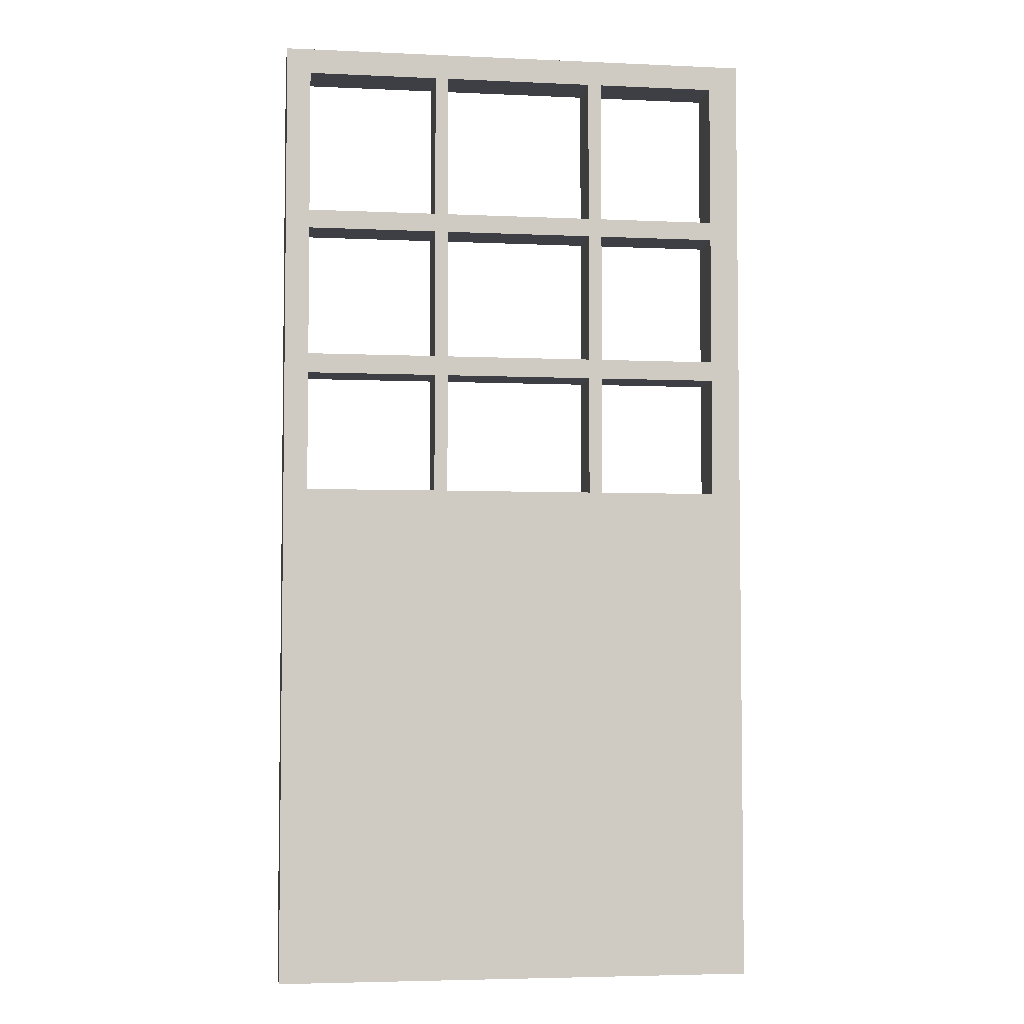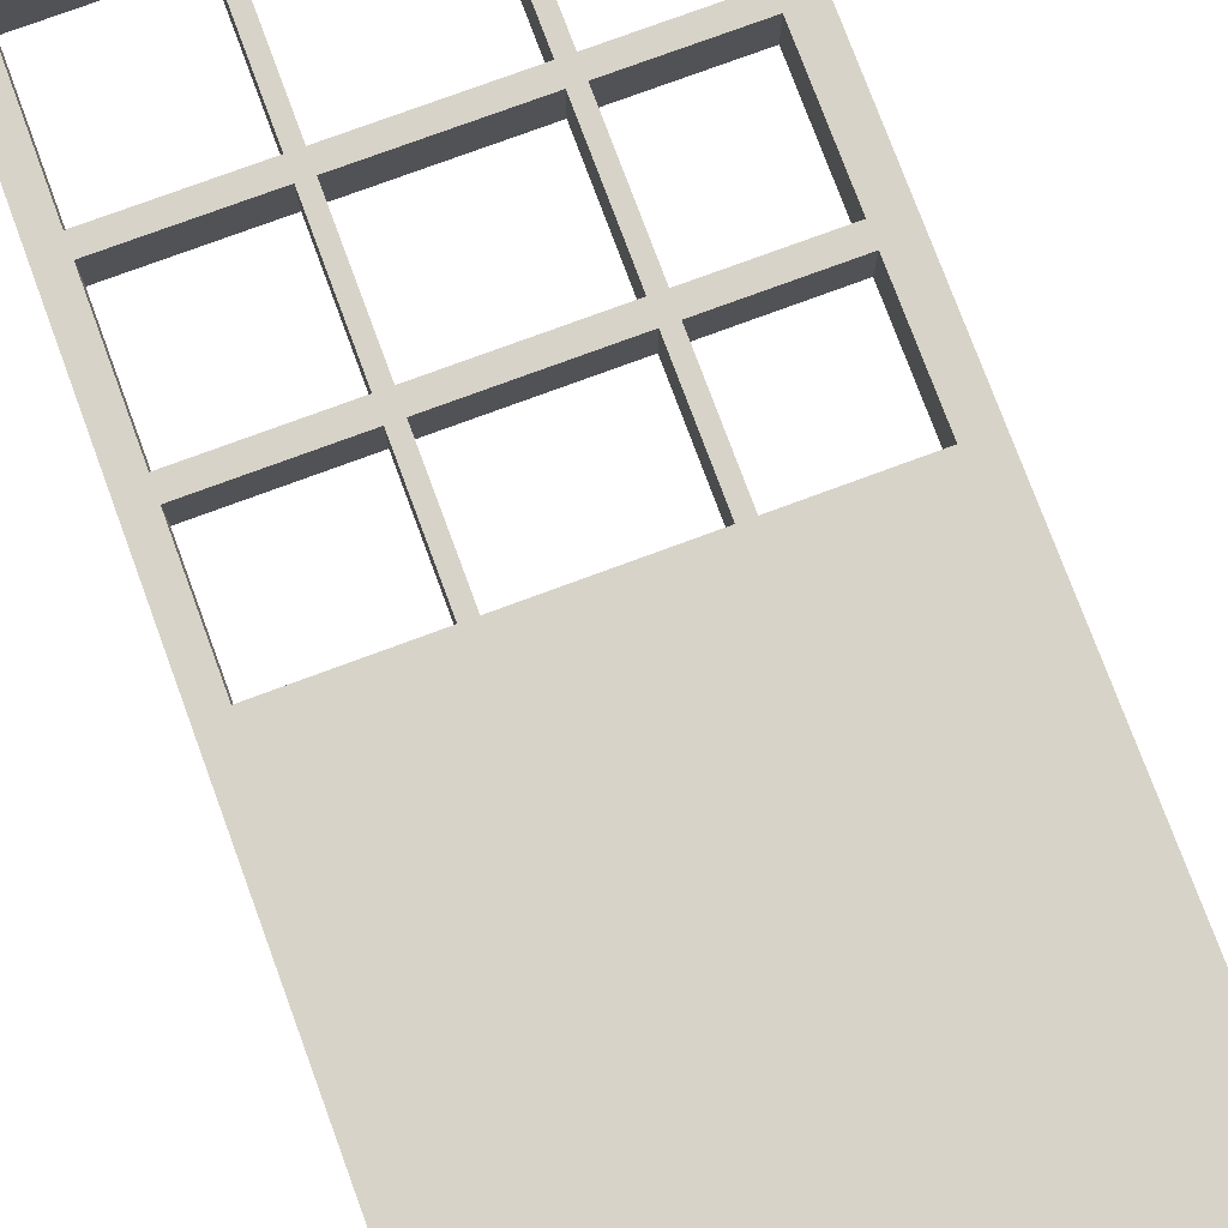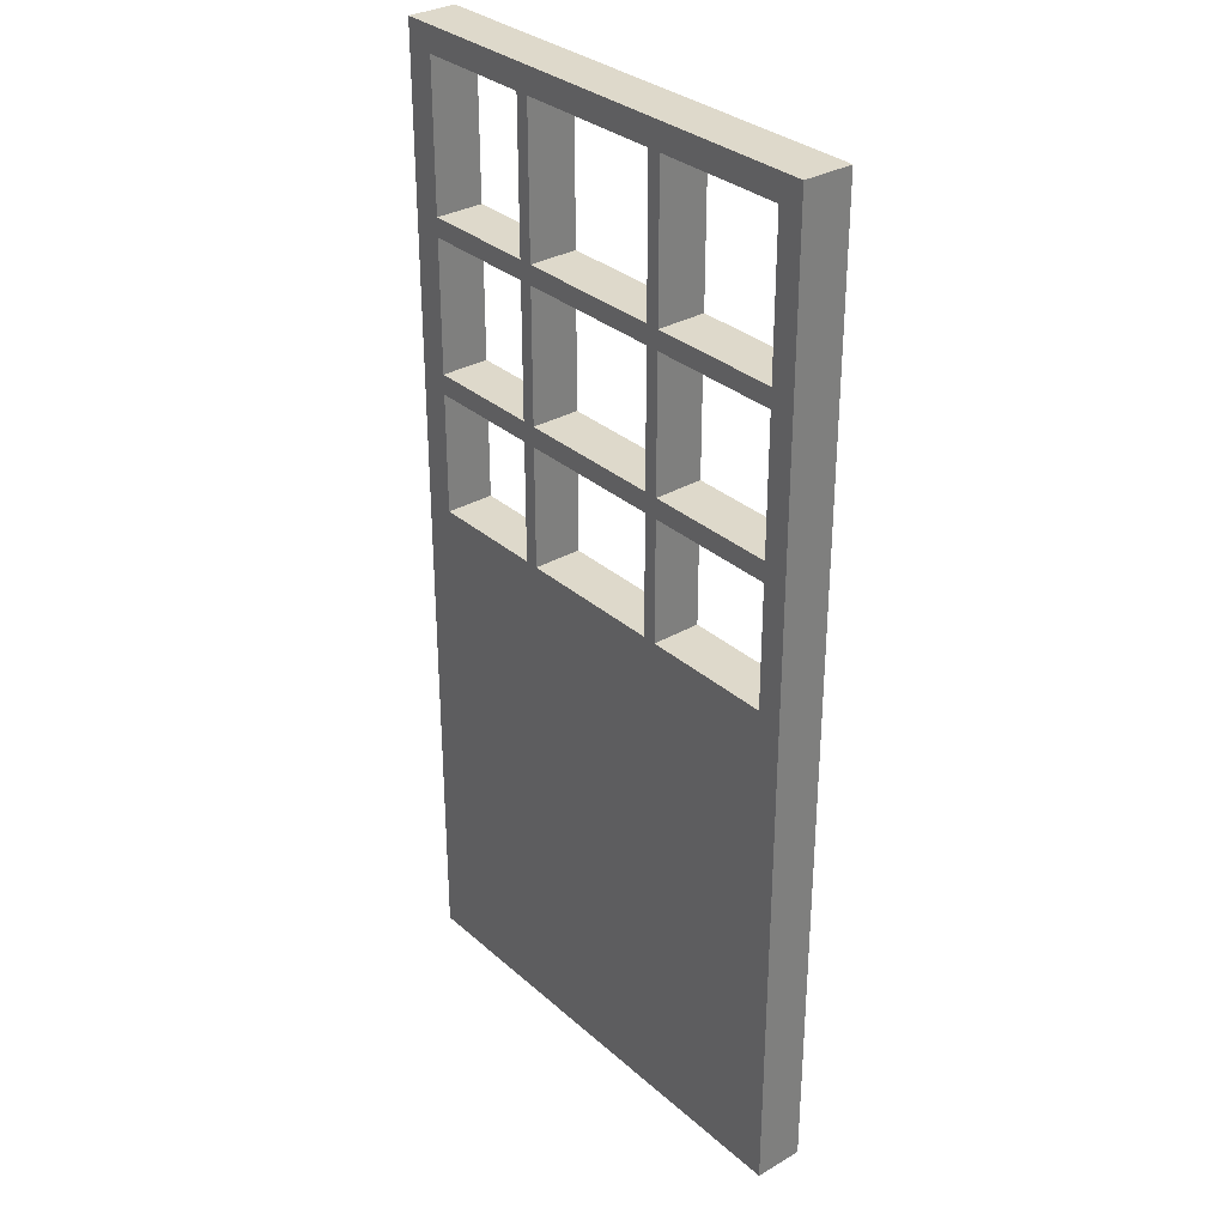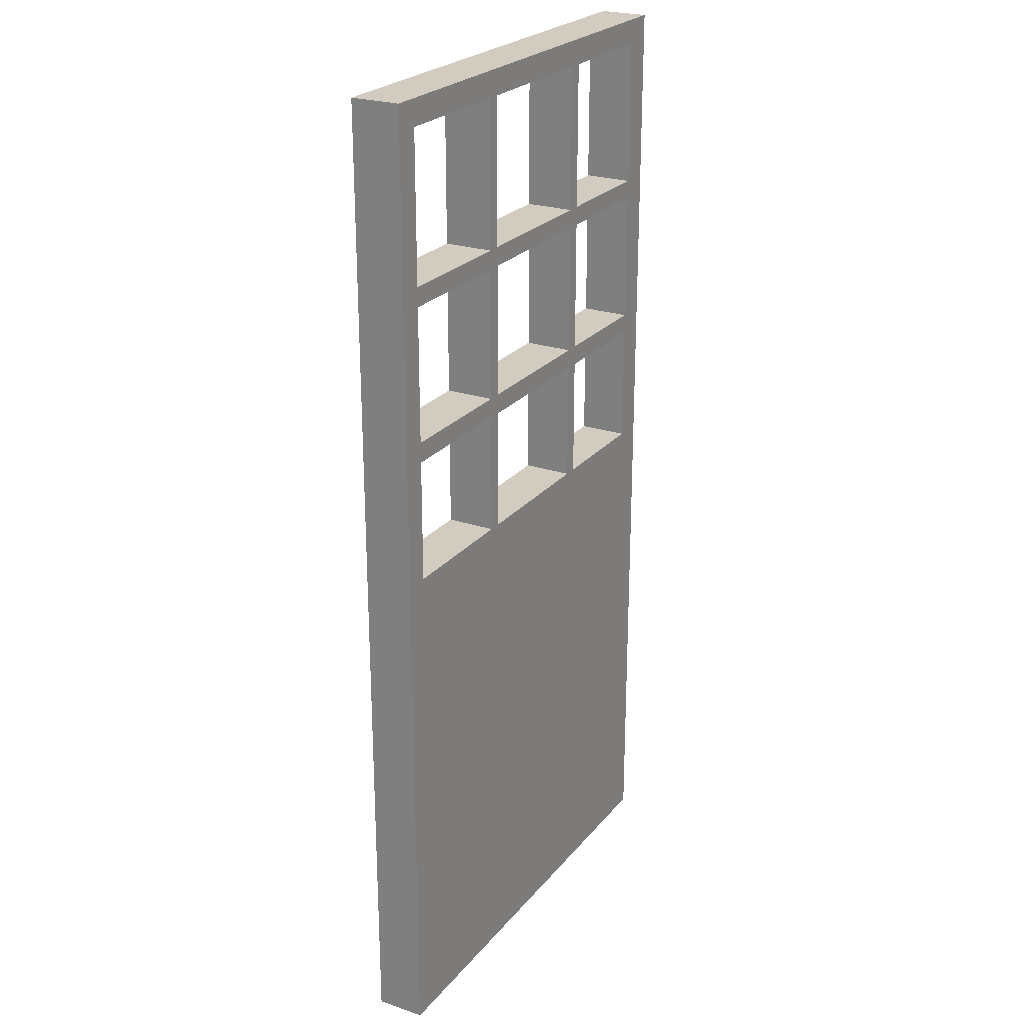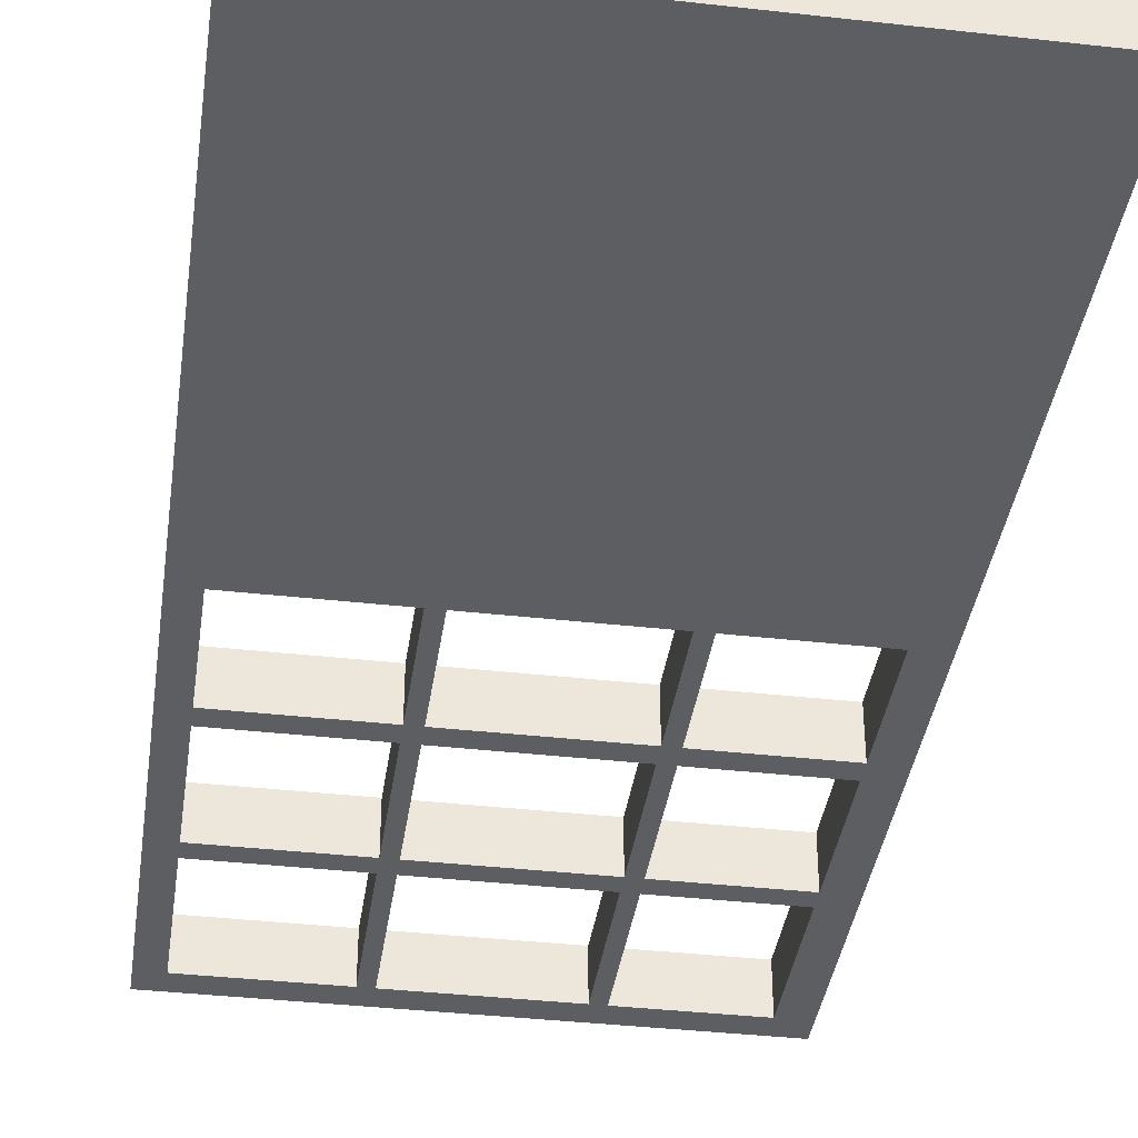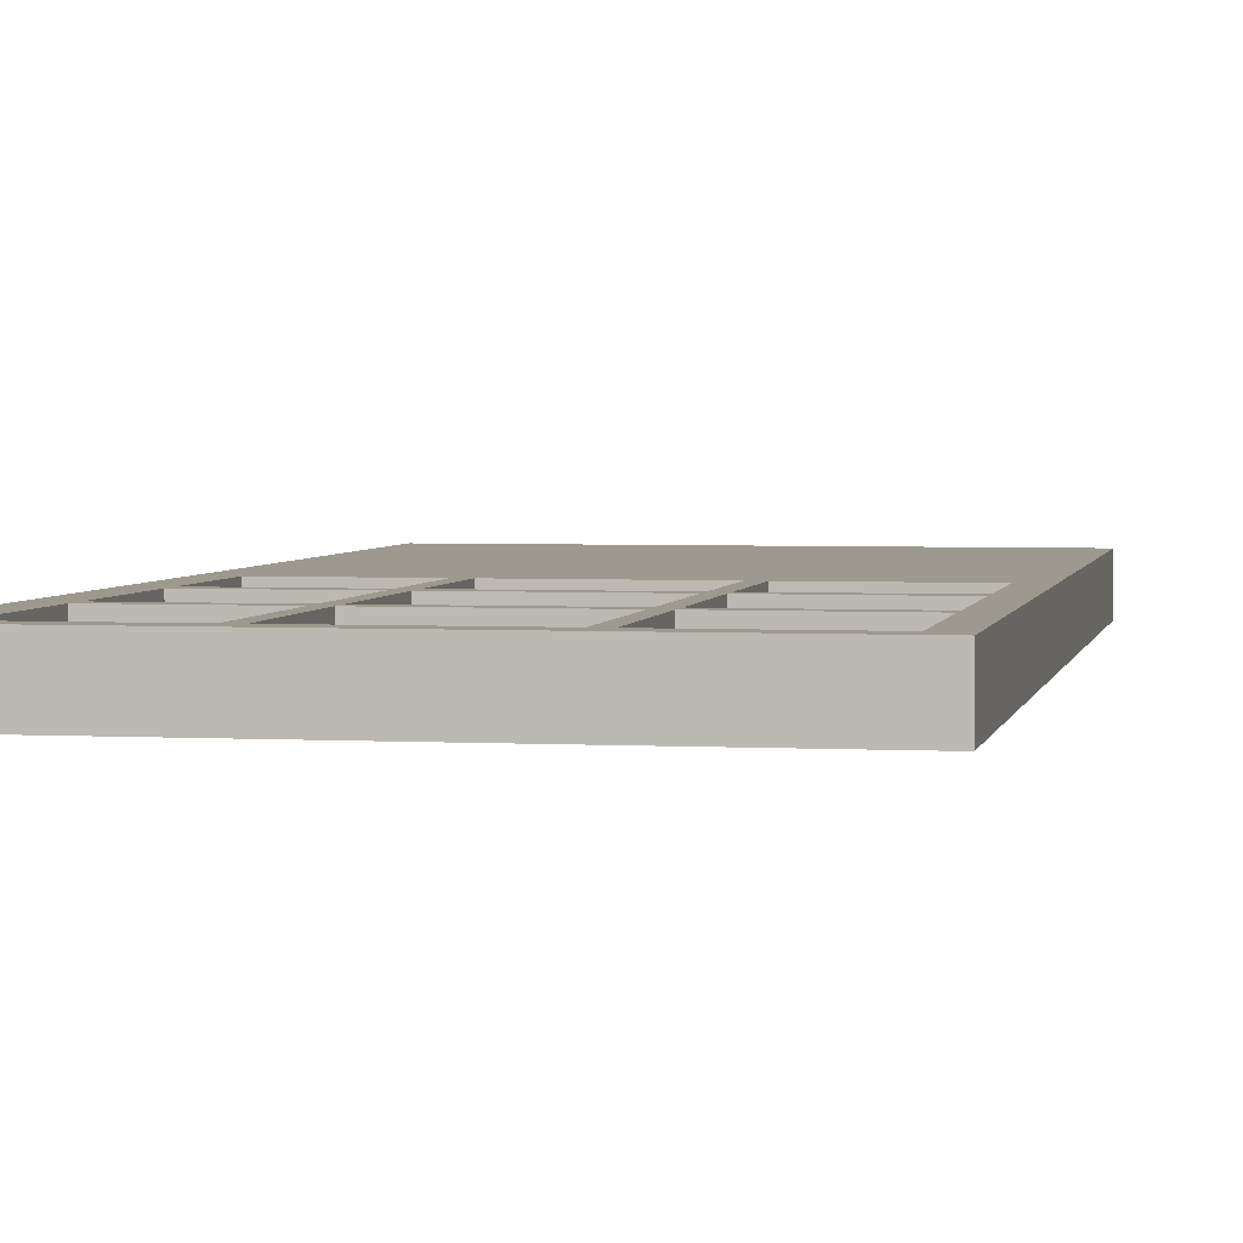
<metadata>
{"format":"obj","ext":"obj","renderer":"f3d","projection":"perspective","resolution":1024,"background":"white","views":[{"elev":-4.5,"azim":-8.3,"up":"+Y"},{"elev":77.0,"azim":-20.3,"up":"+Z"},{"elev":31.7,"azim":-129.3,"up":"+Y"},{"elev":24.2,"azim":-60.7,"up":"+Y"},{"elev":-38.3,"azim":-8.1,"up":"+Z"},{"elev":3.3,"azim":-169.2,"up":"+Z"}]}
</metadata>
<code>
g default
v 0 0 3e-06
v 300 0 3e-06
v 0 600 3e-06
v 300 600 3e-06
v 0 600 -30
v 300 600 -30
v 0 0 -30
v 300 0 -30
v 0 300 3e-06
v 300 300 3e-06
v 300 300 -30
v 0 300 -30
v 15.16 0 3e-06
v 15.16 0 -30
v 15.16 300 -30
v 15.16 600 -30
v 15.16 600 3e-06
v 15.16 300 3e-06
v 97.09 0 3e-06
v 97.09 0 -30
v 97.09 300 -30
v 97.09 600 -30
v 97.09 600 3e-06
v 97.09 300 3e-06
v 105.5 0 3e-06
v 105.5 0 -30
v 105.5 300 -30
v 105.5 600 -30
v 105.5 600 3e-06
v 105.5 300 3e-06
v 199.1 0 3e-06
v 199.1 0 -30
v 199.1 300 -30
v 199.1 600 -30
v 199.1 600 -0.001584
v 199.1 300 3e-06
v 207.6 0 3e-06
v 207.6 0 -30
v 207.6 300 -30
v 207.6 300 3e-06
v 281.6 0 3e-06
v 281.6 0 -30
v 281.6 300 -30
v 281.6 600 -30
v 281.6 600 -0.003171
v 281.6 300 3e-06
v 0 584.3 -30
v 15.16 584.3 -30
v 97.09 584.3 -30
v 105.5 584.3 -30
v 199.1 584.3 -30
v 281.6 584.3 -30
v 300 584.3 -30
v 300 584.3 3e-06
v 281.6 584.3 -0.003171
v 199.1 584.3 -0.001584
v 105.5 584.3 3e-06
v 97.09 584.3 3e-06
v 15.16 584.3 3e-06
v 0 584.3 3e-06
v 0 493.9 -30
v 15.16 493.9 -30
v 97.09 493.9 -30
v 105.5 493.9 -30
v 199.1 493.9 -30
v 207.6 493.9 -30
v 281.6 493.9 -30
v 300 493.9 -30
v 300 493.9 3e-06
v 281.6 493.9 3e-06
v 207.6 493.9 3e-06
v 199.1 493.9 3e-06
v 105.5 493.9 3e-06
v 97.09 493.9 3e-06
v 15.16 493.9 3e-06
v 0 493.9 3e-06
v 0 482.2 -30
v 15.16 482.2 -30
v 97.09 482.2 -30
v 105.6 482.2 -30
v 199.1 482.2 -30
v 207.6 482.2 -30
v 281.6 482.2 -30
v 300 482.2 -30
v 300 482.2 3e-06
v 281.6 482.2 3e-06
v 207.6 482.2 3e-06
v 199.1 482.2 3e-06
v 105.6 482.2 3e-06
v 97.09 482.2 3e-06
v 15.16 482.2 3e-06
v 0 482.2 3e-06
v 0 399.9 -30
v 15.16 399.9 -30
v 97.09 399.9 -30
v 105.6 399.9 -30
v 199.1 399.9 -30
v 207.6 399.9 -30
v 281.6 399.9 -30
v 300 399.9 -30
v 300 399.9 3e-06
v 281.6 399.9 3e-06
v 207.6 399.9 3e-06
v 199.1 399.9 3e-06
v 105.6 399.9 3e-06
v 97.09 399.9 3e-06
v 15.16 399.9 3e-06
v 0 399.9 3e-06
v 0 387.6 -30
v 15.16 387.6 -30
v 97.09 387.6 -30
v 105.5 387.6 -30
v 199.1 387.6 -30
v 207.6 387.6 -30
v 281.6 387.6 -30
v 300 387.6 -30
v 300 387.6 3e-06
v 281.6 387.6 3e-06
v 207.6 387.6 3e-06
v 199.1 387.6 3e-06
v 105.5 387.6 3e-06
v 97.09 387.6 3e-06
v 15.16 387.6 3e-06
v 0 387.6 3e-06
v 0 312.2 -30
v 15.16 312.2 -30
v 97.09 312.2 -30
v 105.5 312.2 -30
v 199.1 312.2 -30
v 207.6 312.2 -30
v 281.6 312.2 -30
v 300 312.2 -30
v 300 312.2 3e-06
v 281.6 312.2 3e-06
v 207.6 312.2 3e-06
v 199.1 312.2 3e-06
v 105.5 312.2 3e-06
v 97.09 312.2 3e-06
v 15.16 312.2 3e-06
v 0 312.2 3e-06
v 207.6 584.3 -30
v 207.6 584.3 3e-06
v 207.6 600 -30
v 207.6 600 3e-06
g Tr_SmallWindow
f 133 134 10
f 10 134 46
f 44 45 6
f 6 45 4
f 43 131 11
f 11 131 132
f 41 42 2
f 2 42 8
f 10 11 133
f 133 11 132
f 12 9 125
f 125 9 140
f 46 41 10
f 10 41 2
f 2 8 10
f 10 8 11
f 42 43 8
f 8 43 11
f 7 1 12
f 12 1 9
f 7 14 1
f 1 14 13
f 12 15 7
f 7 15 14
f 125 126 12
f 12 126 15
f 3 17 5
f 5 17 16
f 9 18 140
f 140 18 139
f 1 13 9
f 9 13 18
f 13 14 19
f 19 14 20
f 14 15 20
f 20 15 21
f 15 126 21
f 21 126 127
f 16 17 22
f 22 17 23
f 138 139 24
f 24 139 18
f 18 13 24
f 24 13 19
f 19 20 25
f 25 20 26
f 20 21 26
f 26 21 27
f 21 127 27
f 27 127 128
f 22 23 28
f 28 23 29
f 137 138 30
f 30 138 24
f 24 19 30
f 30 19 25
f 25 26 31
f 31 26 32
f 26 27 32
f 32 27 33
f 27 128 33
f 33 128 129
f 28 29 34
f 34 29 35
f 136 137 36
f 36 137 30
f 30 25 36
f 36 25 31
f 31 32 37
f 37 32 38
f 32 33 38
f 38 33 39
f 33 129 39
f 39 129 130
f 135 136 40
f 40 136 36
f 36 31 40
f 40 31 37
f 37 38 41
f 41 38 42
f 38 39 42
f 42 39 43
f 39 130 43
f 43 130 131
f 134 135 46
f 46 135 40
f 40 37 46
f 46 37 41
f 5 16 47
f 47 16 48
f 49 48 22
f 22 48 16
f 50 49 28
f 28 49 22
f 51 50 34
f 34 50 28
f 53 52 6
f 6 52 44
f 54 53 4
f 4 53 6
f 45 55 4
f 4 55 54
f 29 57 35
f 35 57 56
f 23 58 29
f 29 58 57
f 17 59 23
f 23 59 58
f 60 59 3
f 3 59 17
f 47 60 5
f 5 60 3
f 47 48 61
f 61 48 62
f 64 63 50
f 50 63 49
f 68 67 53
f 53 67 52
f 69 68 54
f 54 68 53
f 54 55 69
f 69 55 70
f 57 58 73
f 73 58 74
f 76 75 60
f 60 75 59
f 61 76 47
f 47 76 60
f 61 62 77
f 77 62 78
f 79 78 63
f 63 78 62
f 80 79 64
f 64 79 63
f 81 80 65
f 65 80 64
f 82 81 66
f 66 81 65
f 83 82 67
f 67 82 66
f 84 83 68
f 68 83 67
f 85 84 69
f 69 84 68
f 69 70 85
f 85 70 86
f 70 71 86
f 86 71 87
f 71 72 87
f 87 72 88
f 72 73 88
f 88 73 89
f 73 74 89
f 89 74 90
f 74 75 90
f 90 75 91
f 92 91 76
f 76 91 75
f 77 92 61
f 61 92 76
f 77 78 93
f 93 78 94
f 96 95 80
f 80 95 79
f 98 97 82
f 82 97 81
f 100 99 84
f 84 99 83
f 101 100 85
f 85 100 84
f 85 86 101
f 101 86 102
f 87 88 103
f 103 88 104
f 89 90 105
f 105 90 106
f 108 107 92
f 92 107 91
f 93 108 77
f 77 108 92
f 93 94 109
f 109 94 110
f 111 110 95
f 95 110 94
f 112 111 96
f 96 111 95
f 113 112 97
f 97 112 96
f 114 113 98
f 98 113 97
f 115 114 99
f 99 114 98
f 116 115 100
f 100 115 99
f 117 116 101
f 101 116 100
f 101 102 117
f 117 102 118
f 102 103 118
f 118 103 119
f 103 104 119
f 119 104 120
f 104 105 120
f 120 105 121
f 105 106 121
f 121 106 122
f 106 107 122
f 122 107 123
f 124 123 108
f 108 123 107
f 109 124 93
f 93 124 108
f 109 110 125
f 125 110 126
f 128 127 112
f 112 127 111
f 130 129 114
f 114 129 113
f 132 131 116
f 116 131 115
f 133 132 117
f 117 132 116
f 117 118 133
f 133 118 134
f 119 120 135
f 135 120 136
f 121 122 137
f 137 122 138
f 140 139 124
f 124 139 123
f 125 140 109
f 109 140 124
f 63 62 74
f 74 62 75
f 65 64 72
f 72 64 73
f 67 66 70
f 70 66 71
f 95 94 106
f 106 94 107
f 97 96 104
f 104 96 105
f 99 98 102
f 102 98 103
f 127 126 138
f 138 126 139
f 129 128 136
f 136 128 137
f 131 130 134
f 134 130 135
f 110 111 123
f 123 111 122
f 112 113 121
f 121 113 120
f 114 115 119
f 119 115 118
f 78 79 91
f 91 79 90
f 80 81 89
f 89 81 88
f 82 83 87
f 87 83 86
f 48 49 59
f 59 49 58
f 50 51 57
f 57 51 56
f 70 55 67
f 67 55 52
f 72 56 65
f 65 56 51
f 74 58 63
f 63 58 49
f 59 75 48
f 48 75 62
f 57 73 50
f 50 73 64
f 102 86 99
f 99 86 83
f 104 88 97
f 97 88 81
f 106 90 95
f 95 90 79
f 91 107 78
f 78 107 94
f 89 105 80
f 80 105 96
f 87 103 82
f 82 103 98
f 134 118 131
f 131 118 115
f 136 120 129
f 129 120 113
f 138 122 127
f 127 122 111
f 123 139 110
f 110 139 126
f 121 137 112
f 112 137 128
f 119 135 114
f 114 135 130
f 66 65 141
f 141 65 51
f 72 71 56
f 56 71 142
f 66 141 71
f 71 141 142
f 52 55 141
f 141 55 142
f 141 51 143
f 143 51 34
f 56 142 35
f 35 142 144
f 143 34 144
f 144 34 35
f 45 44 144
f 144 44 143
f 44 52 143
f 143 52 141
f 55 45 142
f 142 45 144

</code>
